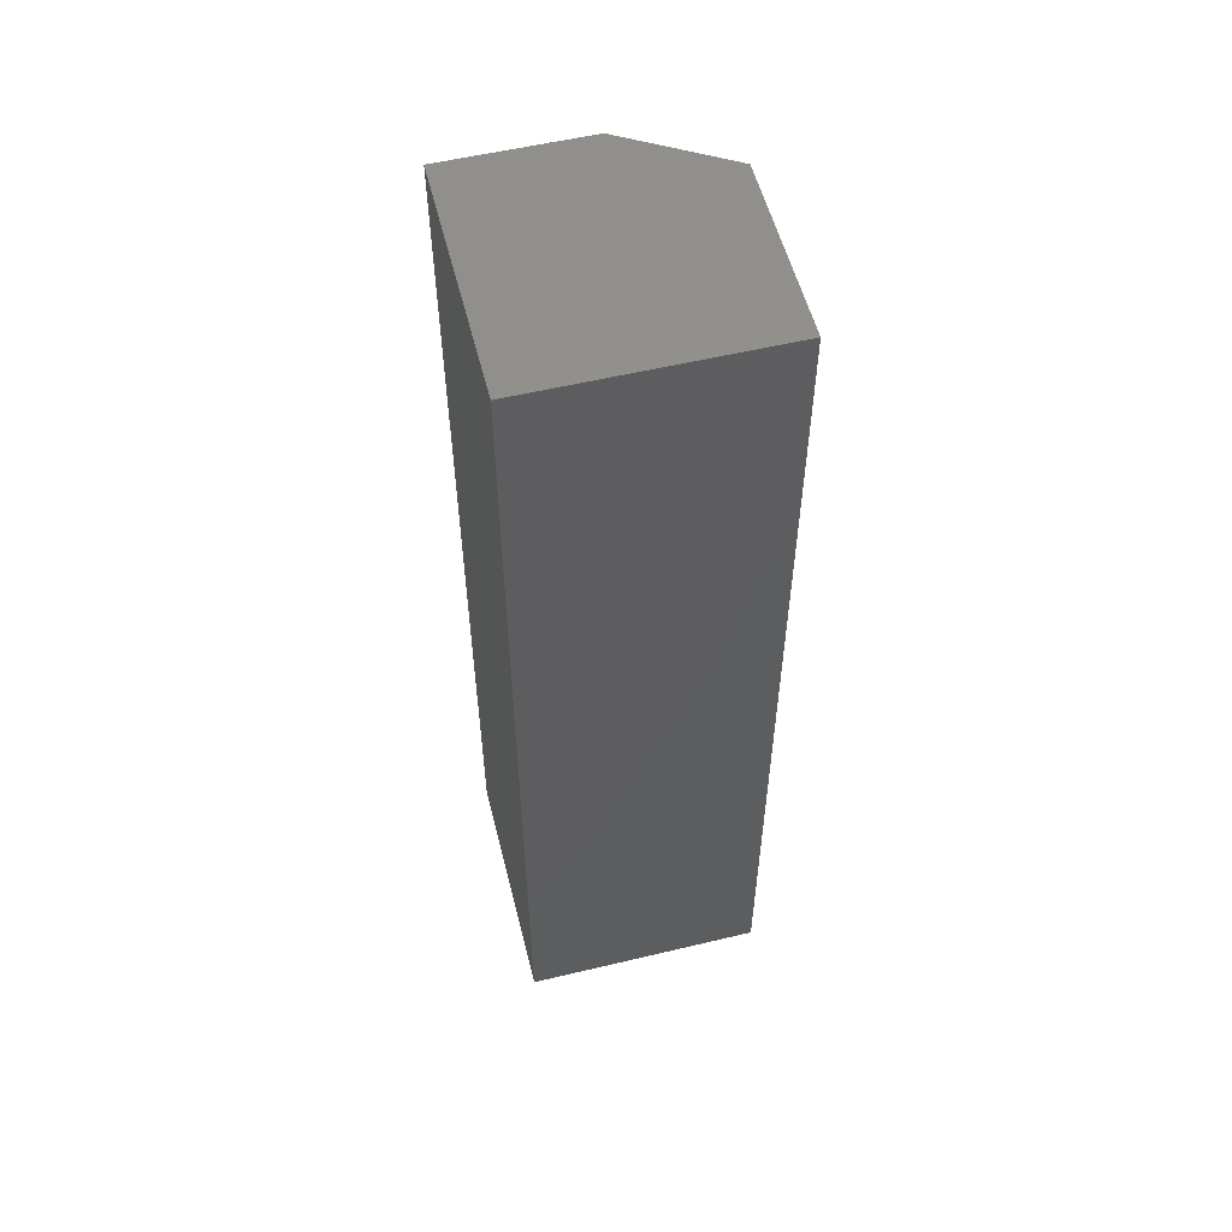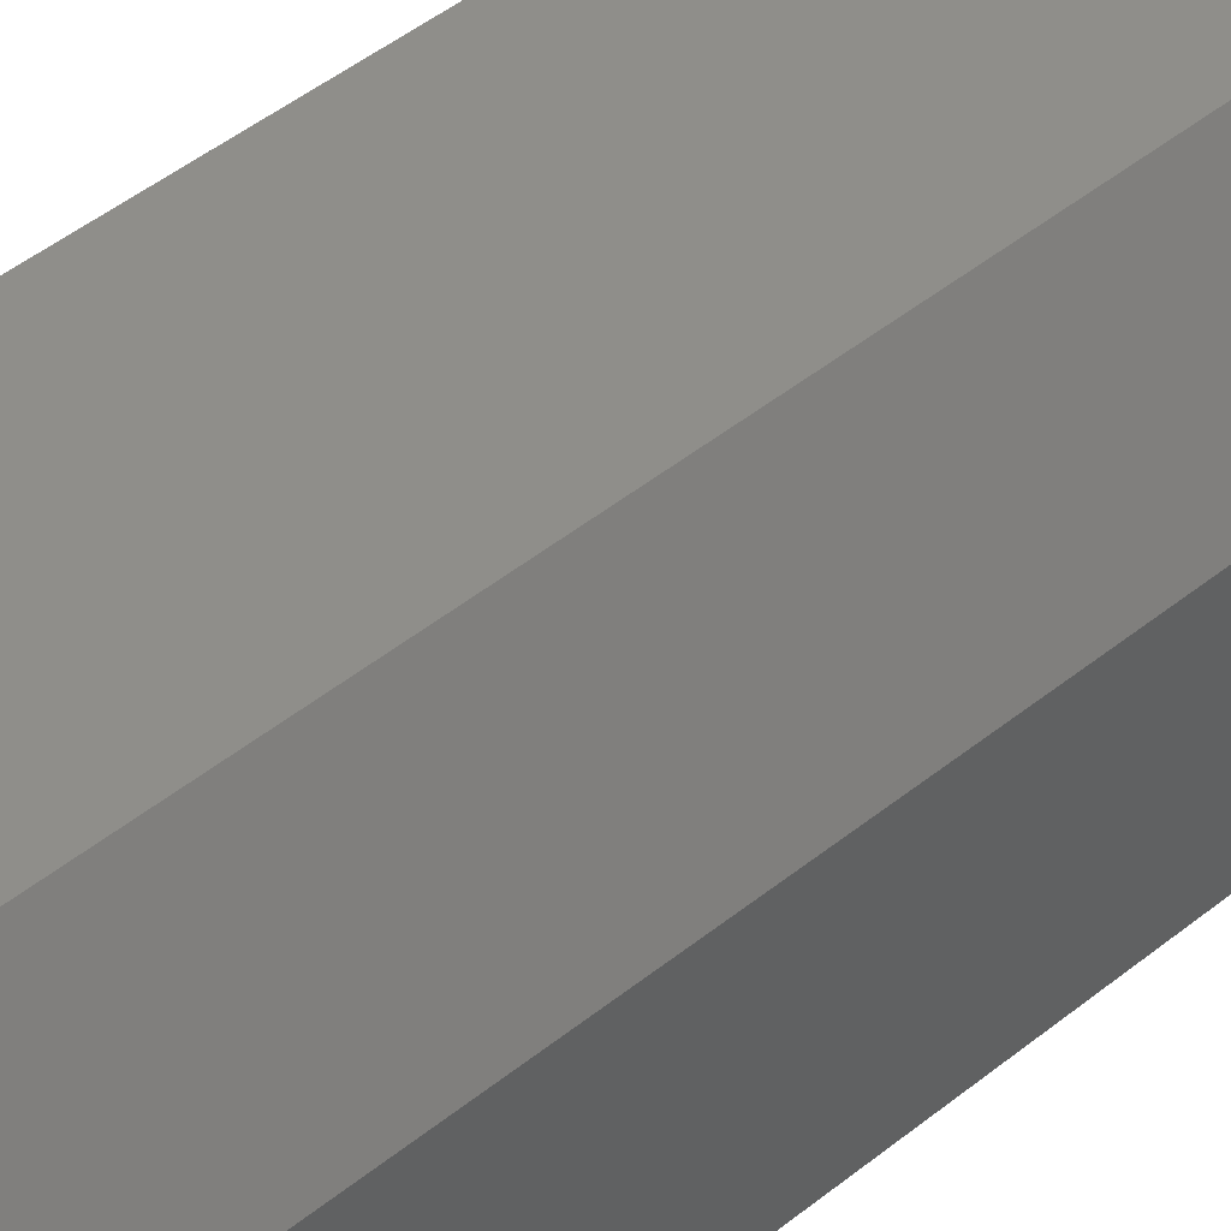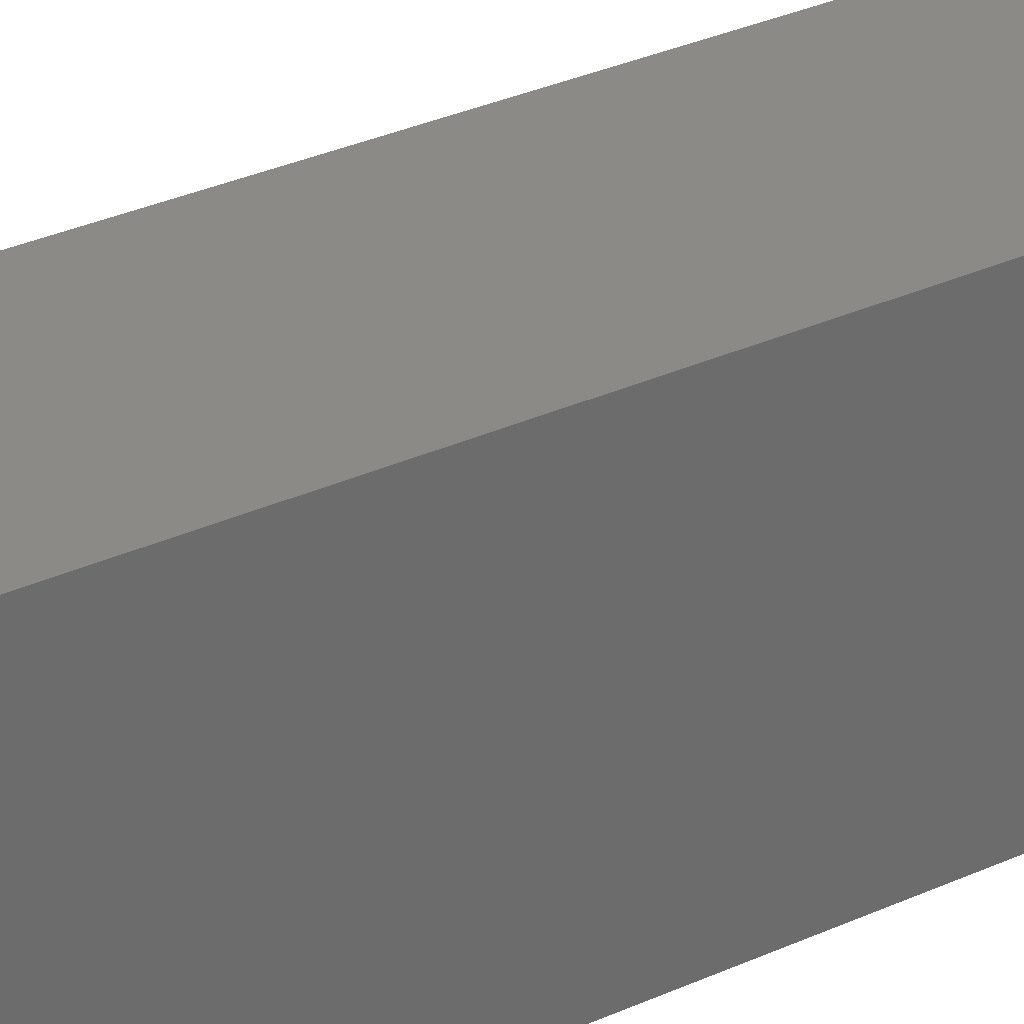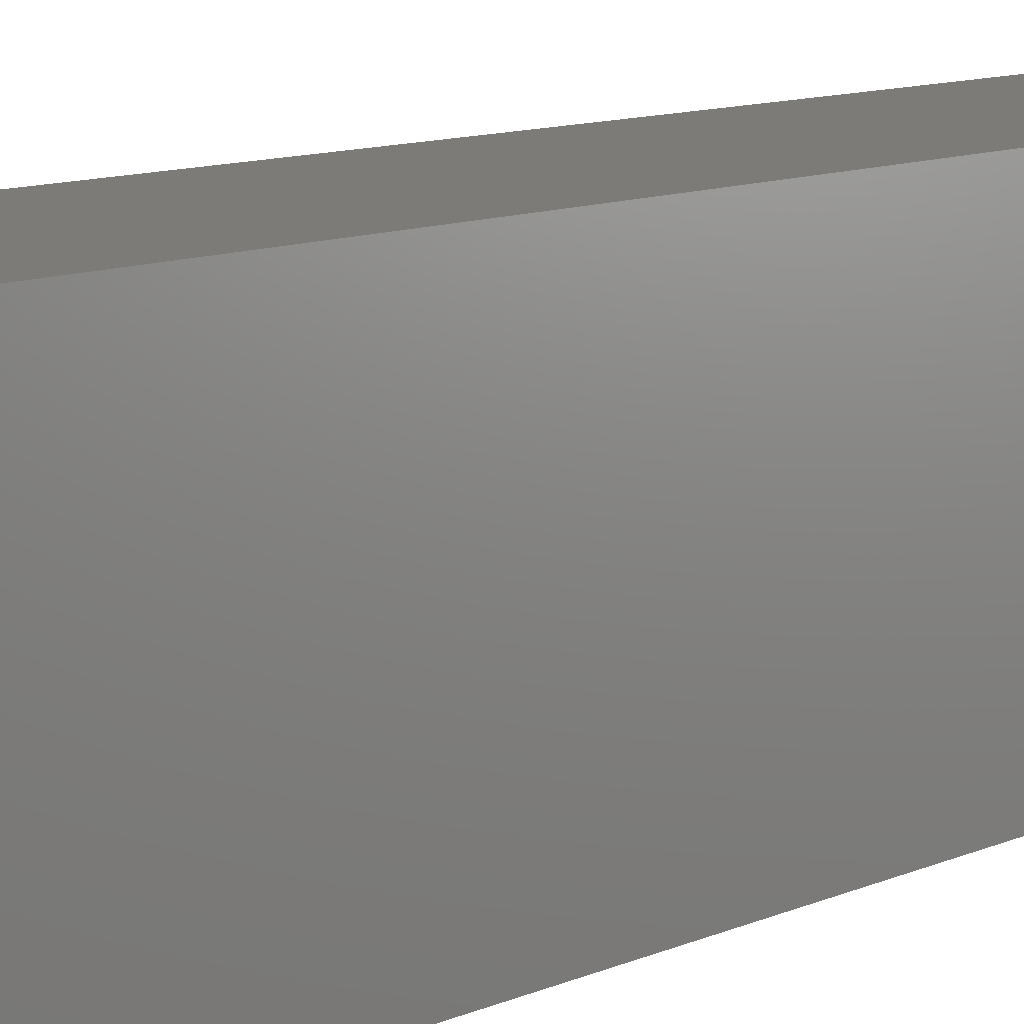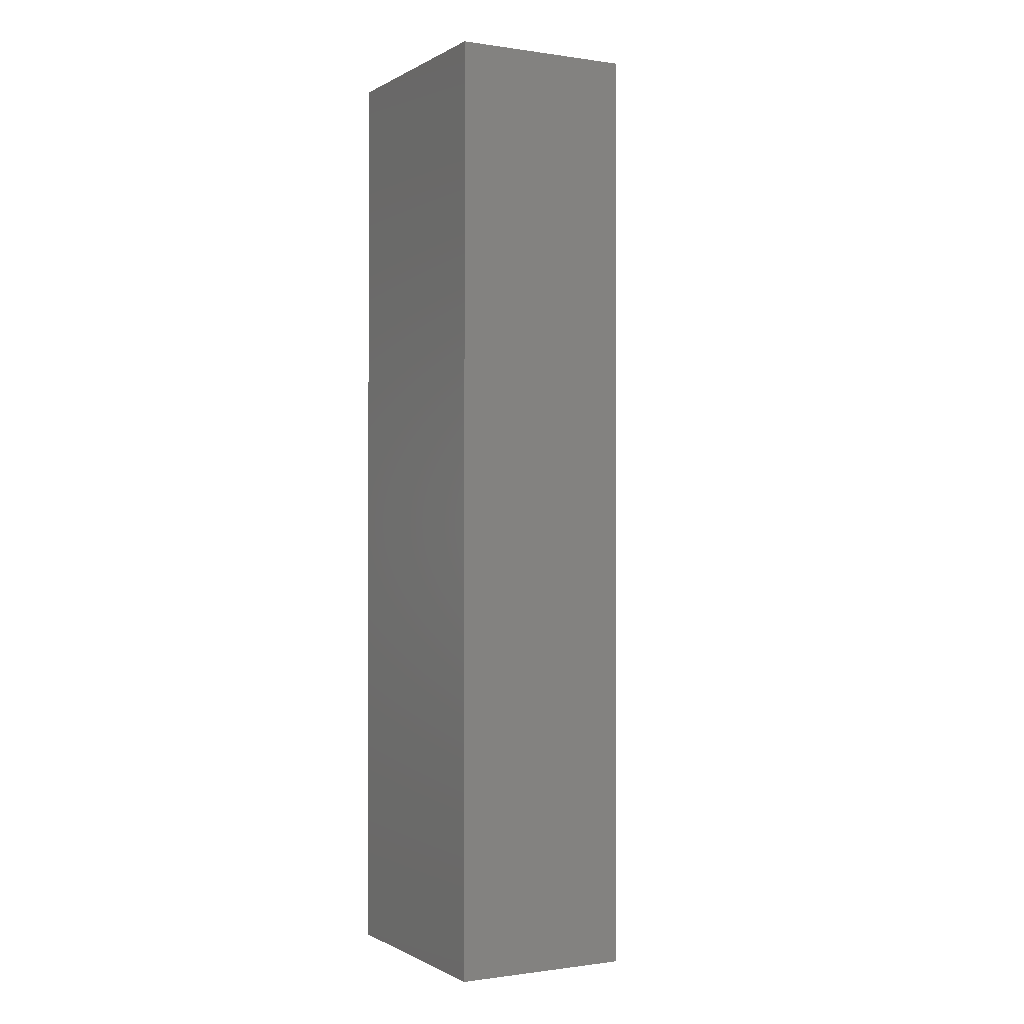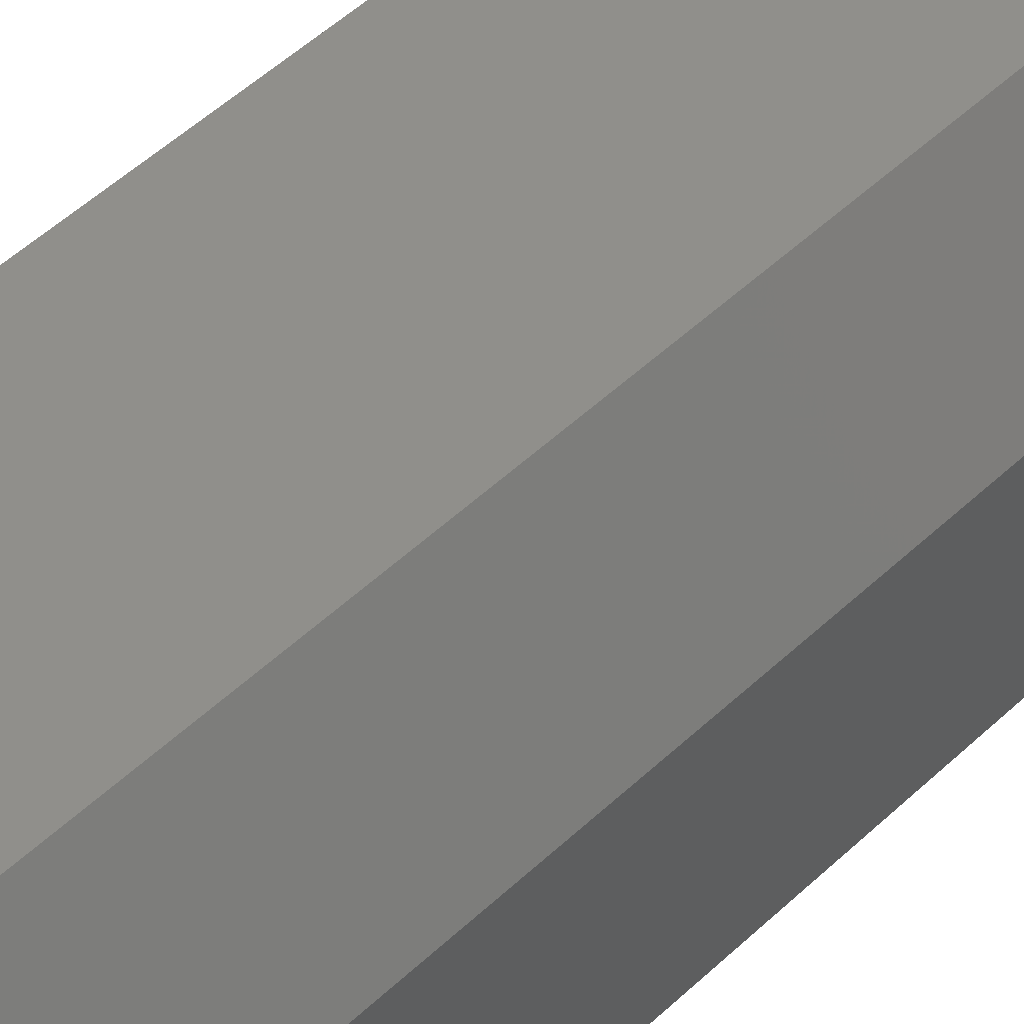
<metadata>
{"format":"stl","ext":"stl","renderer":"f3d","projection":"perspective","resolution":1024,"background":"white","views":[{"elev":55.5,"azim":75.9,"up":"+Z"},{"elev":43.5,"azim":-134.1,"up":"+Y"},{"elev":31.9,"azim":57.3,"up":"+Y"},{"elev":8.4,"azim":35.7,"up":"+Y"},{"elev":-0.6,"azim":151.5,"up":"+Z"},{"elev":48.8,"azim":-136.6,"up":"+Y"}]}
</metadata>
<code>
# stl→obj: 10 verts, 16 faces
v -0.09046 -0.09046 0.75
v 0.09827 -0.09046 0.75
v -0.09046 0.02015 0.75
v 0.09827 0.09827 0.75
v -0.04359 0.09827 0.75
v -0.04359 0.09827 0
v 0.09827 0.09827 0
v -0.09046 0.02015 0
v 0.09827 -0.09046 0
v -0.09046 -0.09046 0
f 1 2 3
f 3 2 4
f 3 4 5
f 6 7 8
f 8 7 9
f 8 9 10
f 8 10 3
f 3 10 1
f 7 6 4
f 4 6 5
f 5 6 3
f 3 6 8
f 9 7 2
f 2 7 4
f 10 9 1
f 1 9 2

</code>
